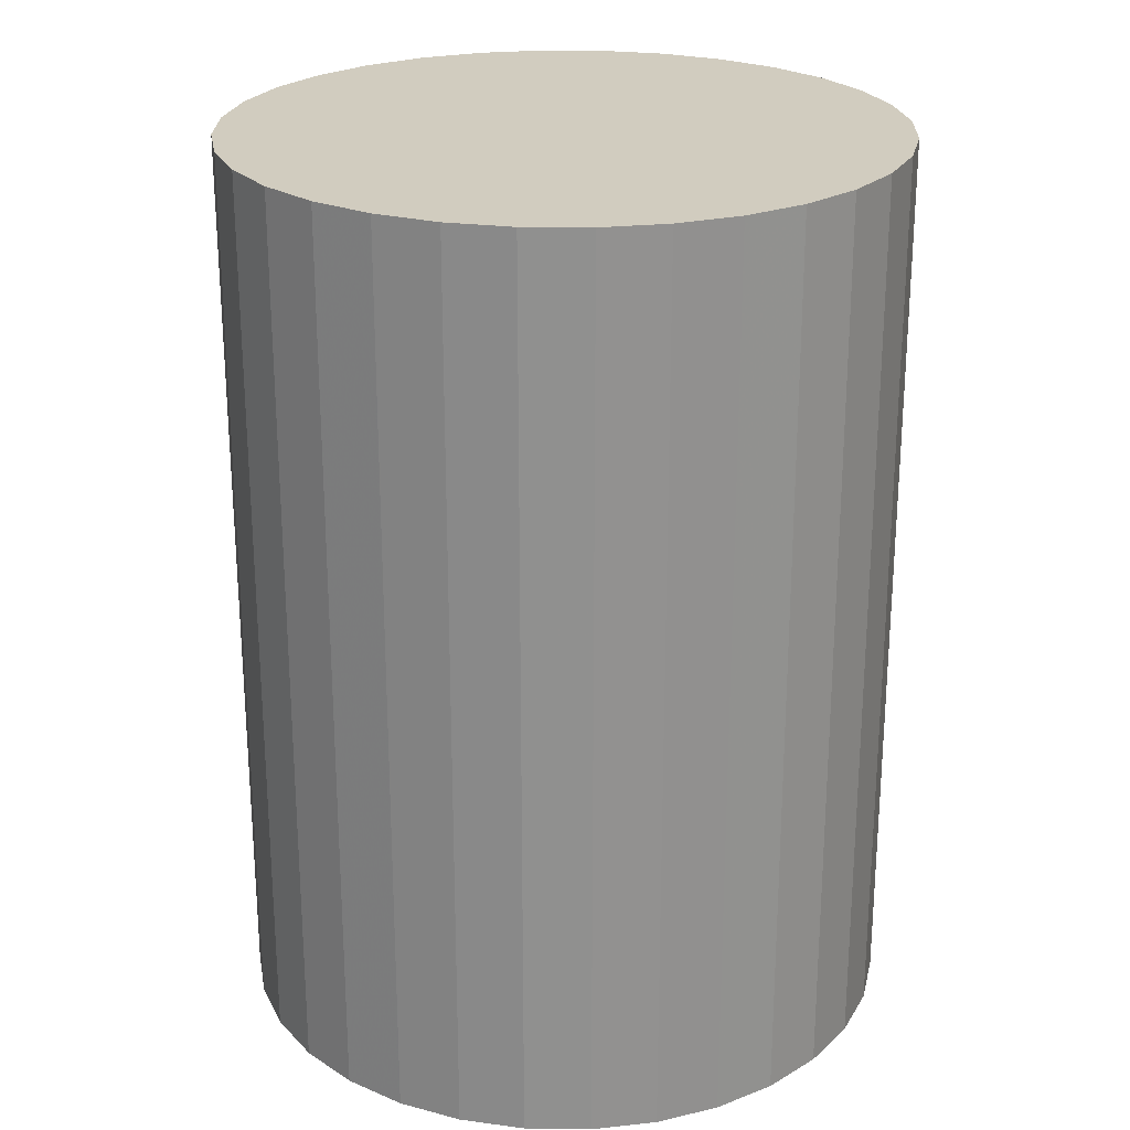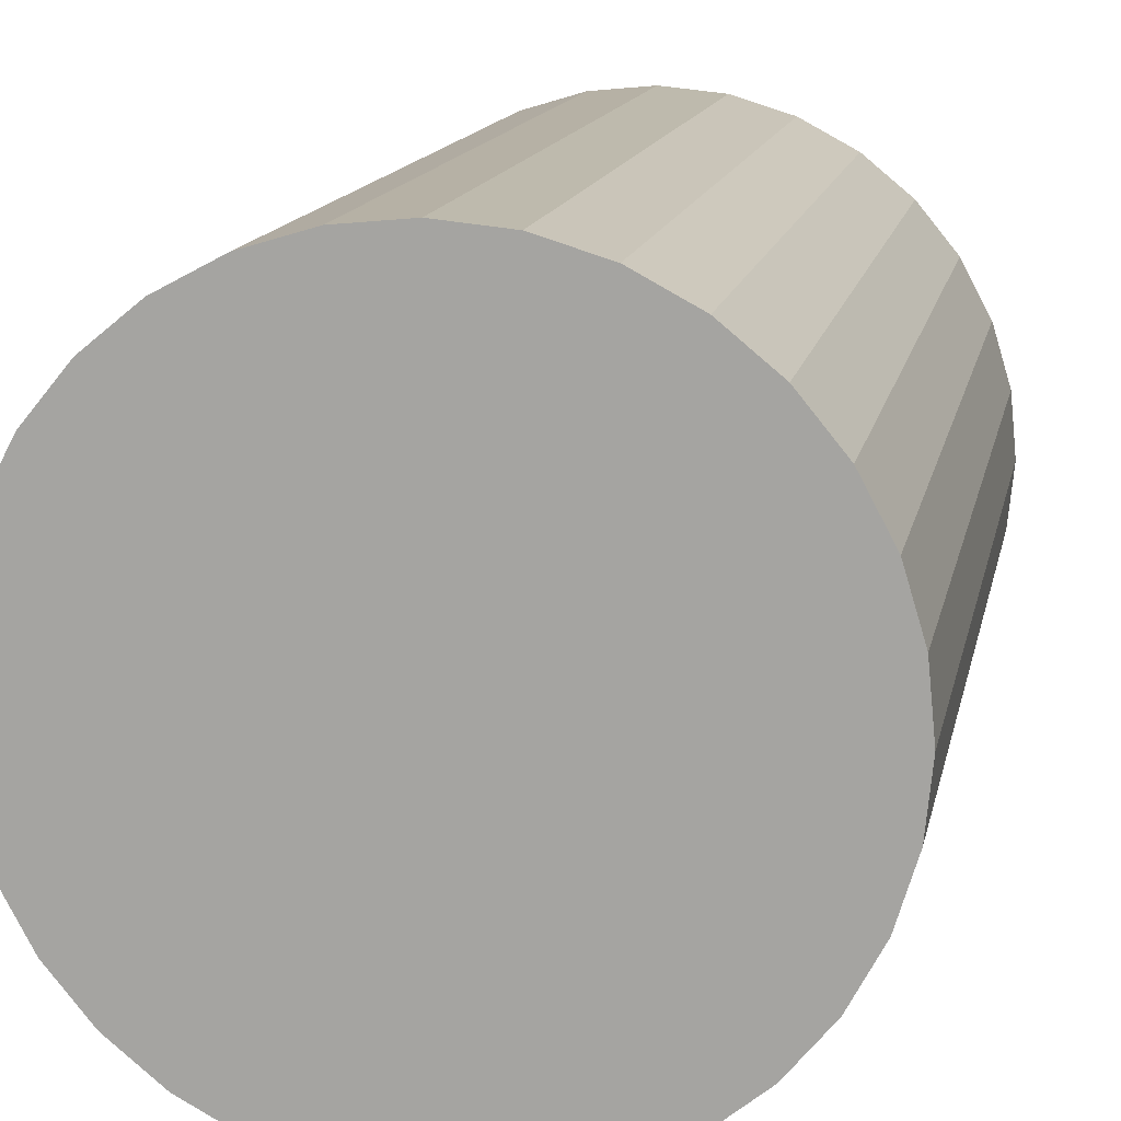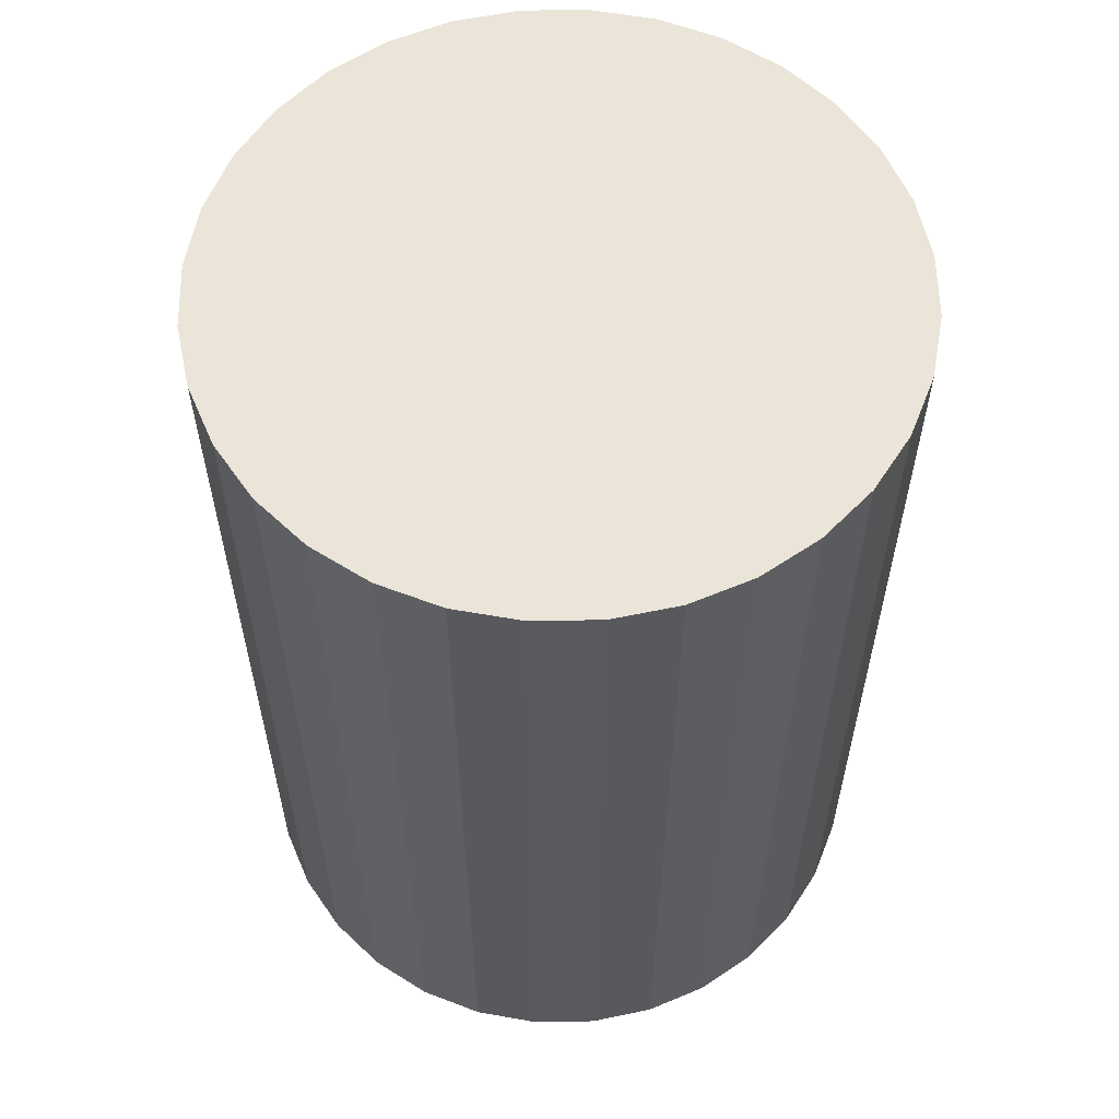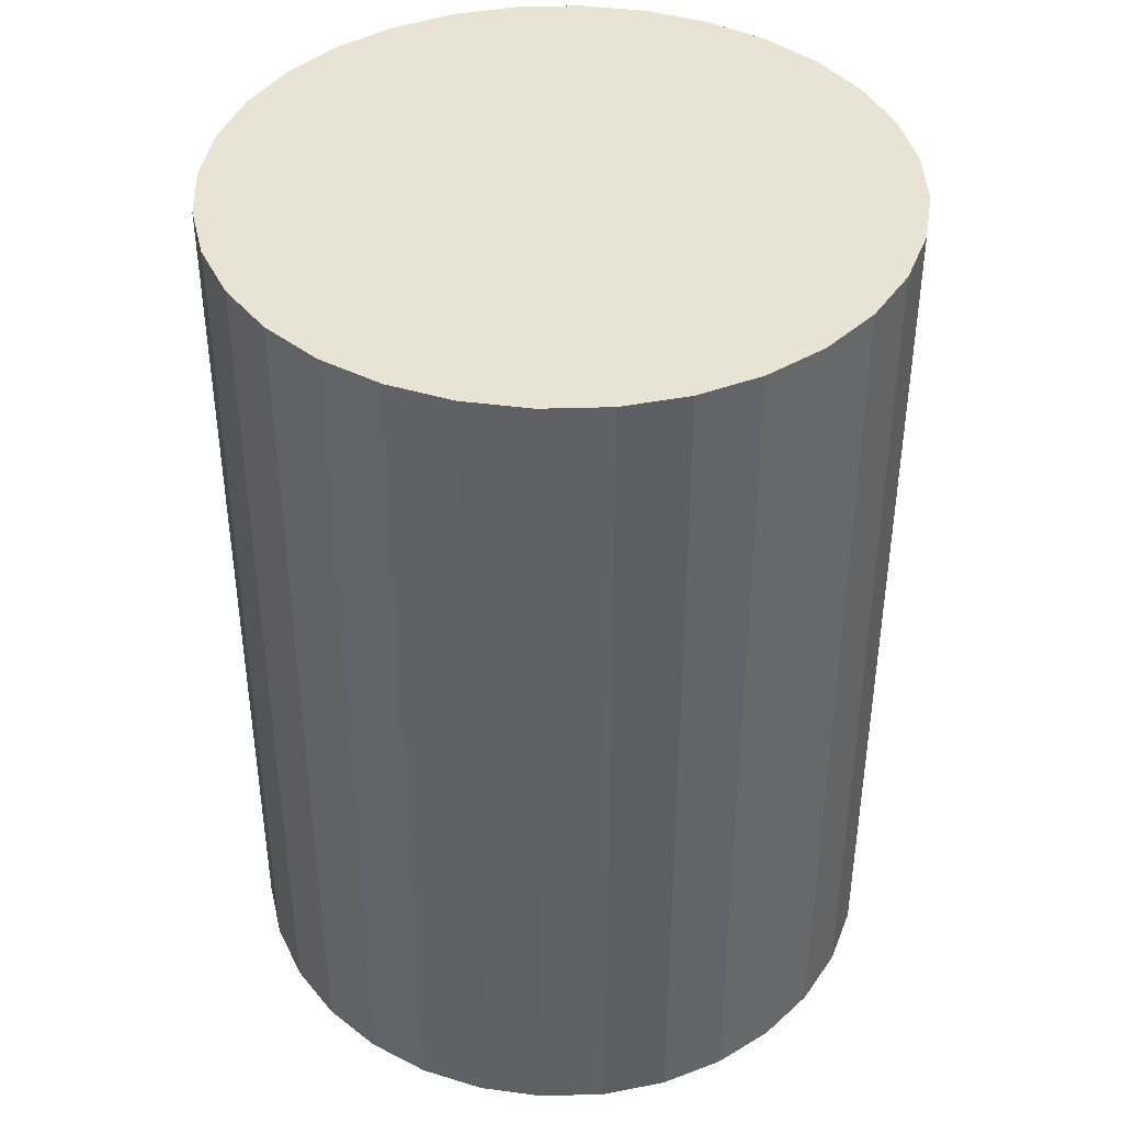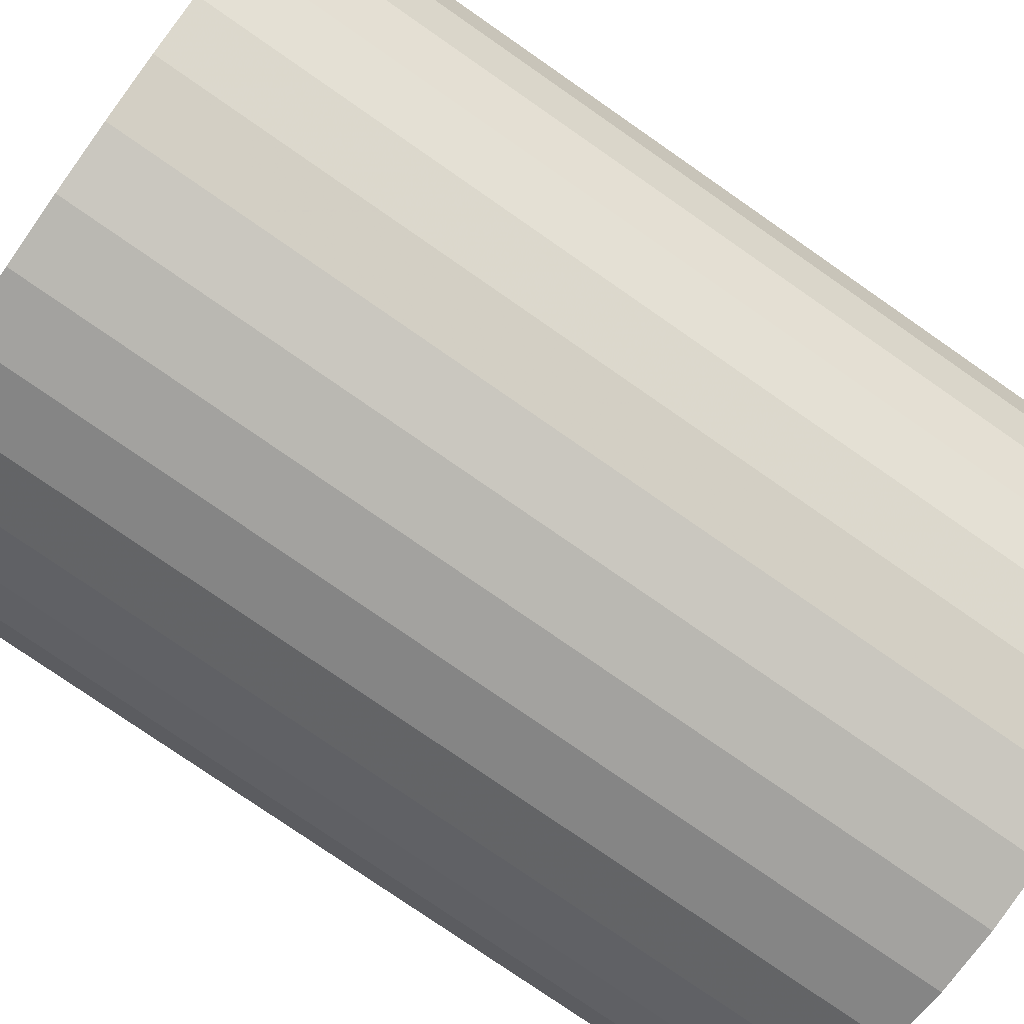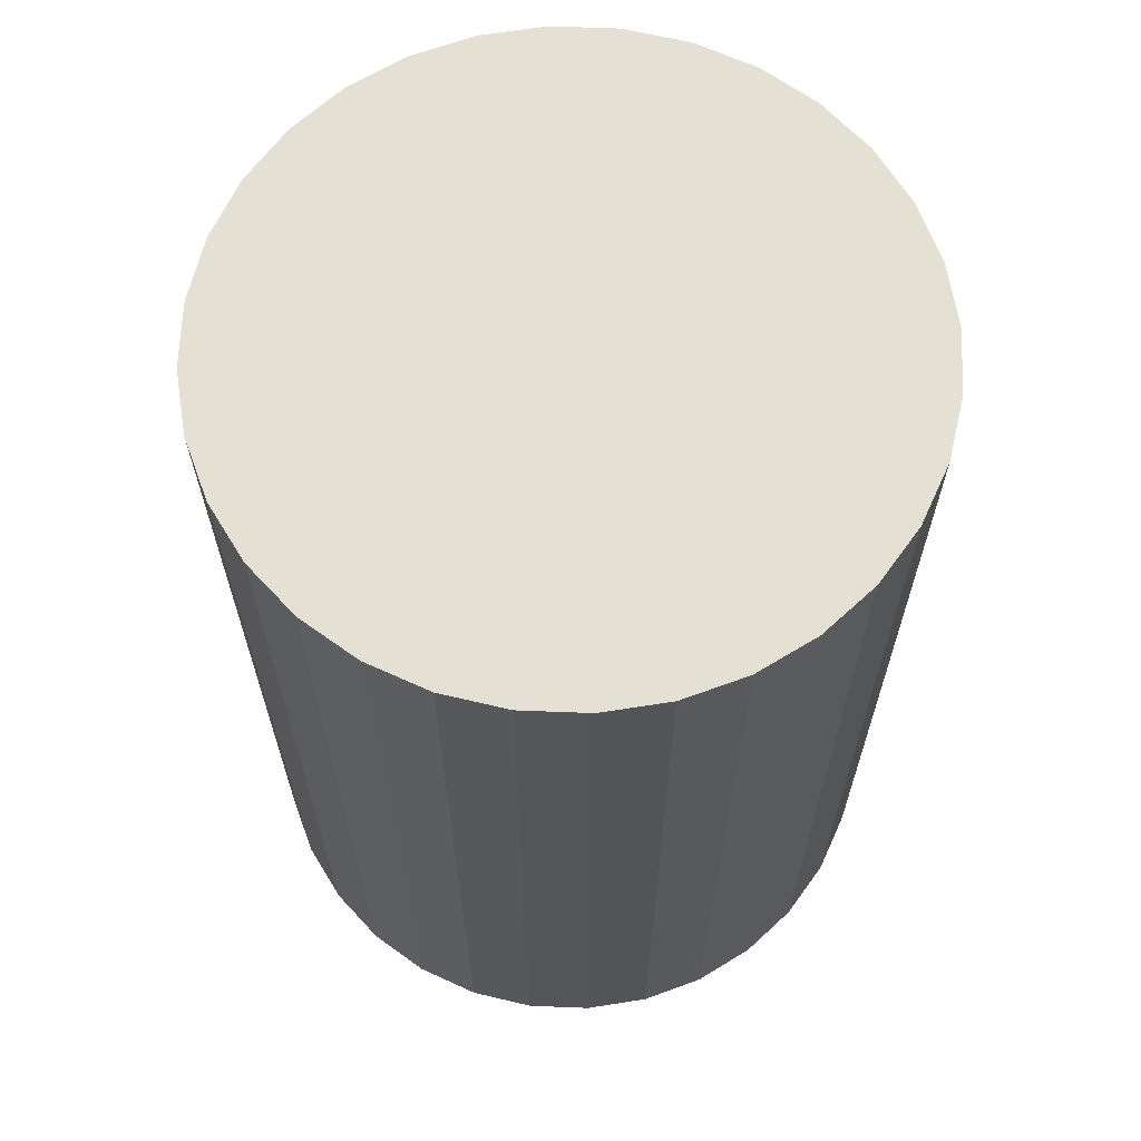
<metadata>
{"format":"obj","ext":"obj","renderer":"f3d","projection":"perspective","resolution":1024,"background":"white","views":[{"elev":24.2,"azim":85.6,"up":"+Z"},{"elev":13.8,"azim":-168.9,"up":"+Y"},{"elev":58.9,"azim":-152.8,"up":"+Z"},{"elev":41.2,"azim":149.8,"up":"+Z"},{"elev":-77.5,"azim":-124.8,"up":"+Y"},{"elev":65.4,"azim":131.6,"up":"+Z"}]}
</metadata>
<code>
v 0 0 -0.02615
v 0.01916 0 -0.02615
v 0.01916 0 0.02615
v 0 0 0.02615
v 0.0188 0.003739 -0.02615
v 0.0188 0.003739 0.02615
v 0.0177 0.007334 -0.02615
v 0.0177 0.007334 0.02615
v 0.01593 0.01065 -0.02615
v 0.01593 0.01065 0.02615
v 0.01355 0.01355 -0.02615
v 0.01355 0.01355 0.02615
v 0.01065 0.01593 -0.02615
v 0.01065 0.01593 0.02615
v 0.007334 0.0177 -0.02615
v 0.007334 0.0177 0.02615
v 0.003739 0.0188 -0.02615
v 0.003739 0.0188 0.02615
v 0 0.01916 -0.02615
v 0 0.01916 0.02615
v -0.003739 0.0188 -0.02615
v -0.003739 0.0188 0.02615
v -0.007334 0.0177 -0.02615
v -0.007334 0.0177 0.02615
v -0.01065 0.01593 -0.02615
v -0.01065 0.01593 0.02615
v -0.01355 0.01355 -0.02615
v -0.01355 0.01355 0.02615
v -0.01593 0.01065 -0.02615
v -0.01593 0.01065 0.02615
v -0.0177 0.007334 -0.02615
v -0.0177 0.007334 0.02615
v -0.0188 0.003739 -0.02615
v -0.0188 0.003739 0.02615
v -0.01916 0 -0.02615
v -0.01916 0 0.02615
v -0.0188 -0.003739 -0.02615
v -0.0188 -0.003739 0.02615
v -0.0177 -0.007334 -0.02615
v -0.0177 -0.007334 0.02615
v -0.01593 -0.01065 -0.02615
v -0.01593 -0.01065 0.02615
v -0.01355 -0.01355 -0.02615
v -0.01355 -0.01355 0.02615
v -0.01065 -0.01593 -0.02615
v -0.01065 -0.01593 0.02615
v -0.007334 -0.0177 -0.02615
v -0.007334 -0.0177 0.02615
v -0.003739 -0.0188 -0.02615
v -0.003739 -0.0188 0.02615
v -0 -0.01916 -0.02615
v -0 -0.01916 0.02615
v 0.003739 -0.0188 -0.02615
v 0.003739 -0.0188 0.02615
v 0.007334 -0.0177 -0.02615
v 0.007334 -0.0177 0.02615
v 0.01065 -0.01593 -0.02615
v 0.01065 -0.01593 0.02615
v 0.01355 -0.01355 -0.02615
v 0.01355 -0.01355 0.02615
v 0.01593 -0.01065 -0.02615
v 0.01593 -0.01065 0.02615
v 0.0177 -0.007334 -0.02615
v 0.0177 -0.007334 0.02615
v 0.0188 -0.003739 -0.02615
v 0.0188 -0.003739 0.02615
f 2 1 5
f 2 5 3
f 3 5 6
f 3 6 4
f 5 1 7
f 5 7 6
f 6 7 8
f 6 8 4
f 7 1 9
f 7 9 8
f 8 9 10
f 8 10 4
f 9 1 11
f 9 11 10
f 10 11 12
f 10 12 4
f 11 1 13
f 11 13 12
f 12 13 14
f 12 14 4
f 13 1 15
f 13 15 14
f 14 15 16
f 14 16 4
f 15 1 17
f 15 17 16
f 16 17 18
f 16 18 4
f 17 1 19
f 17 19 18
f 18 19 20
f 18 20 4
f 19 1 21
f 19 21 20
f 20 21 22
f 20 22 4
f 21 1 23
f 21 23 22
f 22 23 24
f 22 24 4
f 23 1 25
f 23 25 24
f 24 25 26
f 24 26 4
f 25 1 27
f 25 27 26
f 26 27 28
f 26 28 4
f 27 1 29
f 27 29 28
f 28 29 30
f 28 30 4
f 29 1 31
f 29 31 30
f 30 31 32
f 30 32 4
f 31 1 33
f 31 33 32
f 32 33 34
f 32 34 4
f 33 1 35
f 33 35 34
f 34 35 36
f 34 36 4
f 35 1 37
f 35 37 36
f 36 37 38
f 36 38 4
f 37 1 39
f 37 39 38
f 38 39 40
f 38 40 4
f 39 1 41
f 39 41 40
f 40 41 42
f 40 42 4
f 41 1 43
f 41 43 42
f 42 43 44
f 42 44 4
f 43 1 45
f 43 45 44
f 44 45 46
f 44 46 4
f 45 1 47
f 45 47 46
f 46 47 48
f 46 48 4
f 47 1 49
f 47 49 48
f 48 49 50
f 48 50 4
f 49 1 51
f 49 51 50
f 50 51 52
f 50 52 4
f 51 1 53
f 51 53 52
f 52 53 54
f 52 54 4
f 53 1 55
f 53 55 54
f 54 55 56
f 54 56 4
f 55 1 57
f 55 57 56
f 56 57 58
f 56 58 4
f 57 1 59
f 57 59 58
f 58 59 60
f 58 60 4
f 59 1 61
f 59 61 60
f 60 61 62
f 60 62 4
f 61 1 63
f 61 63 62
f 62 63 64
f 62 64 4
f 63 1 65
f 63 65 64
f 64 65 66
f 64 66 4
f 65 1 2
f 65 2 66
f 66 2 3
f 66 3 4

</code>
